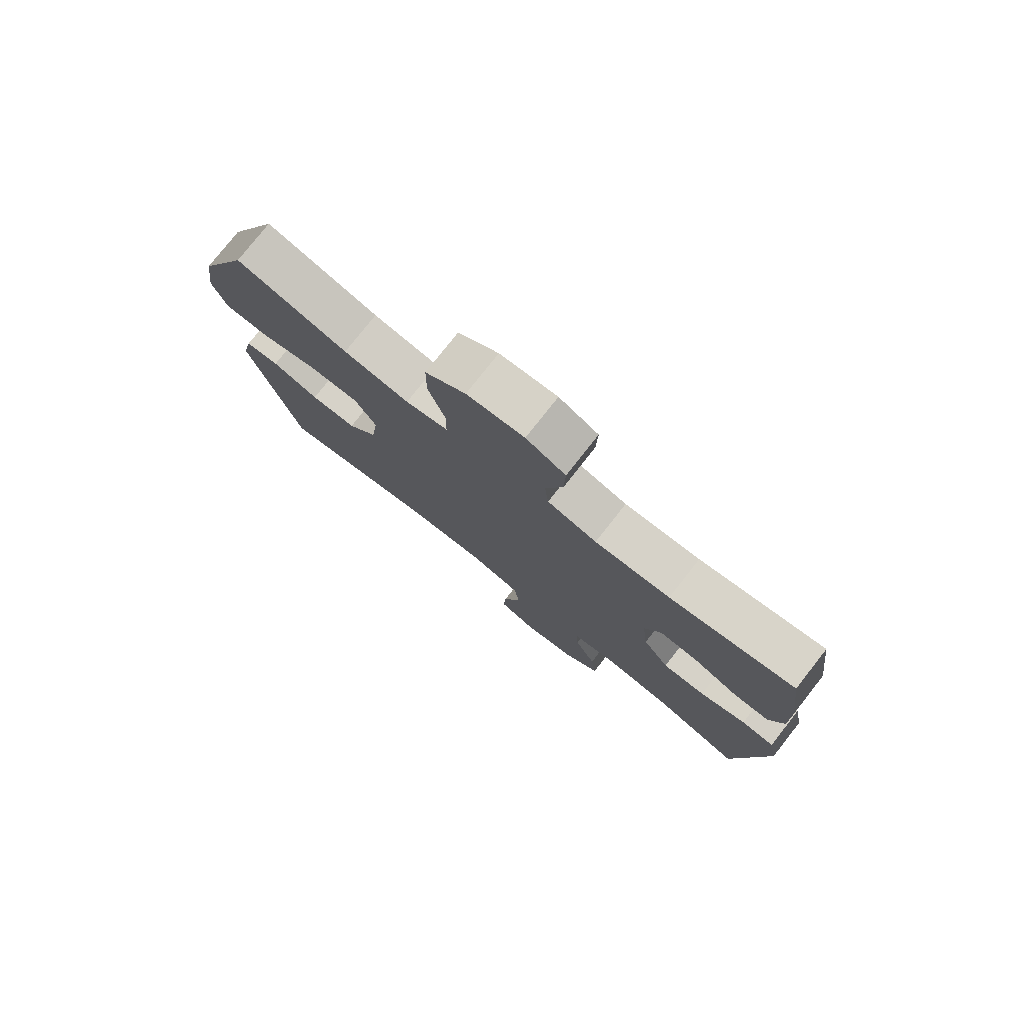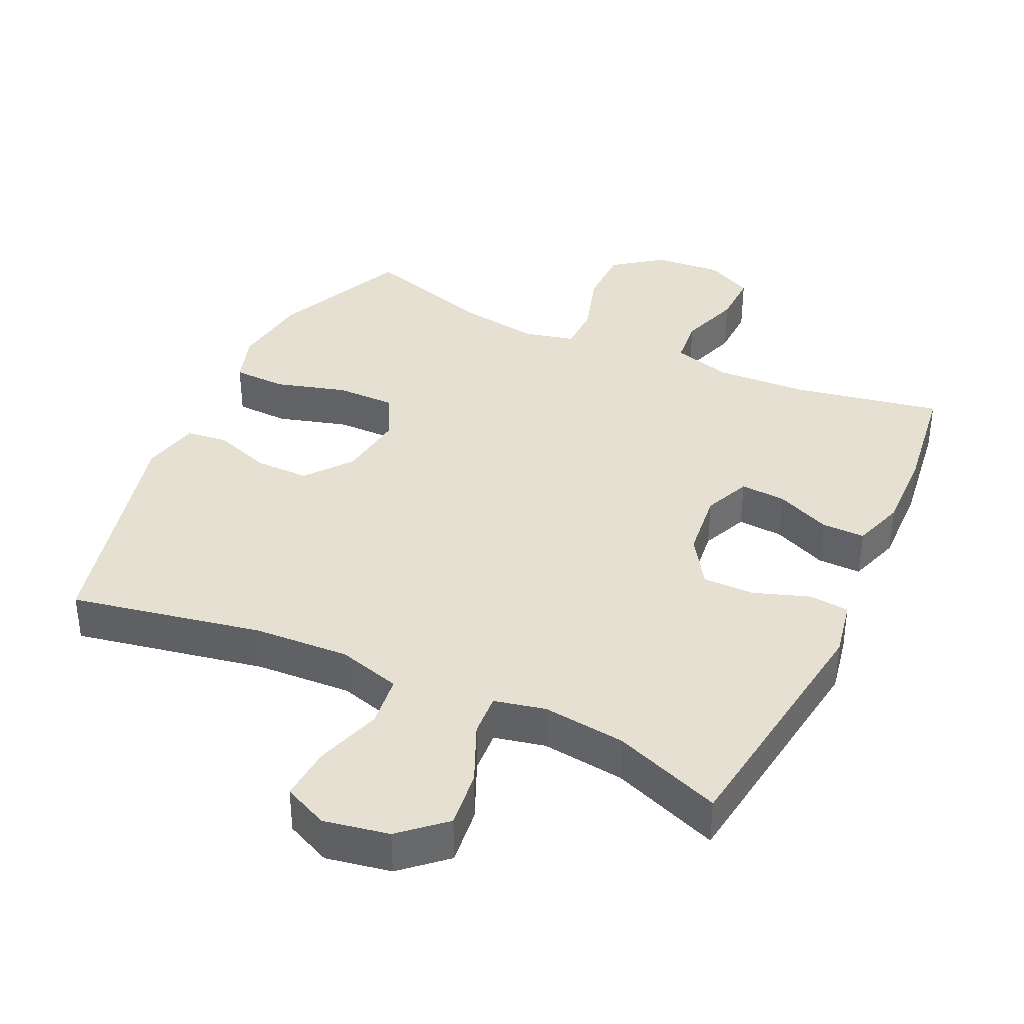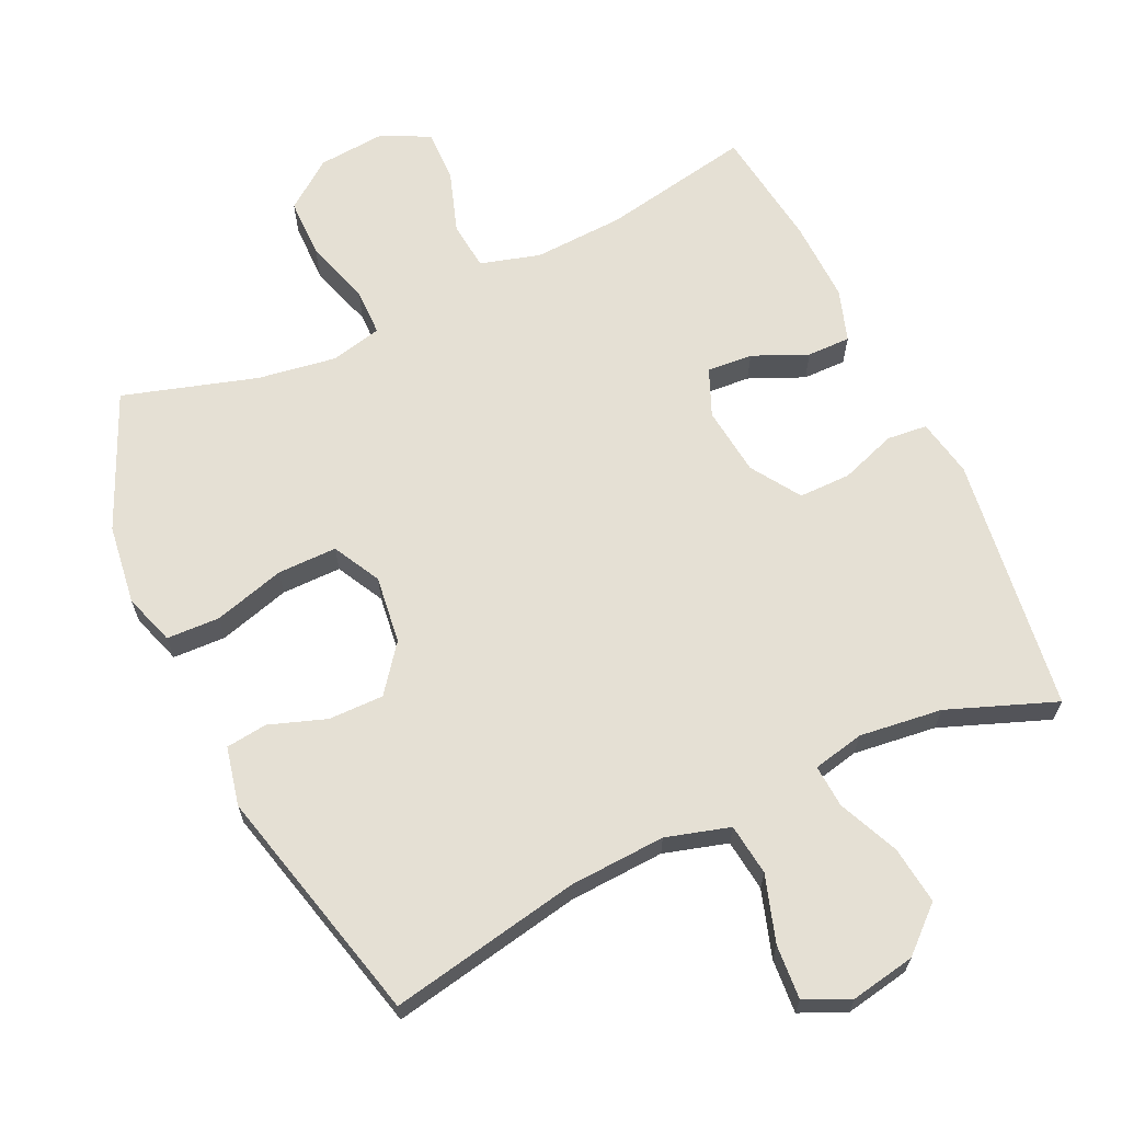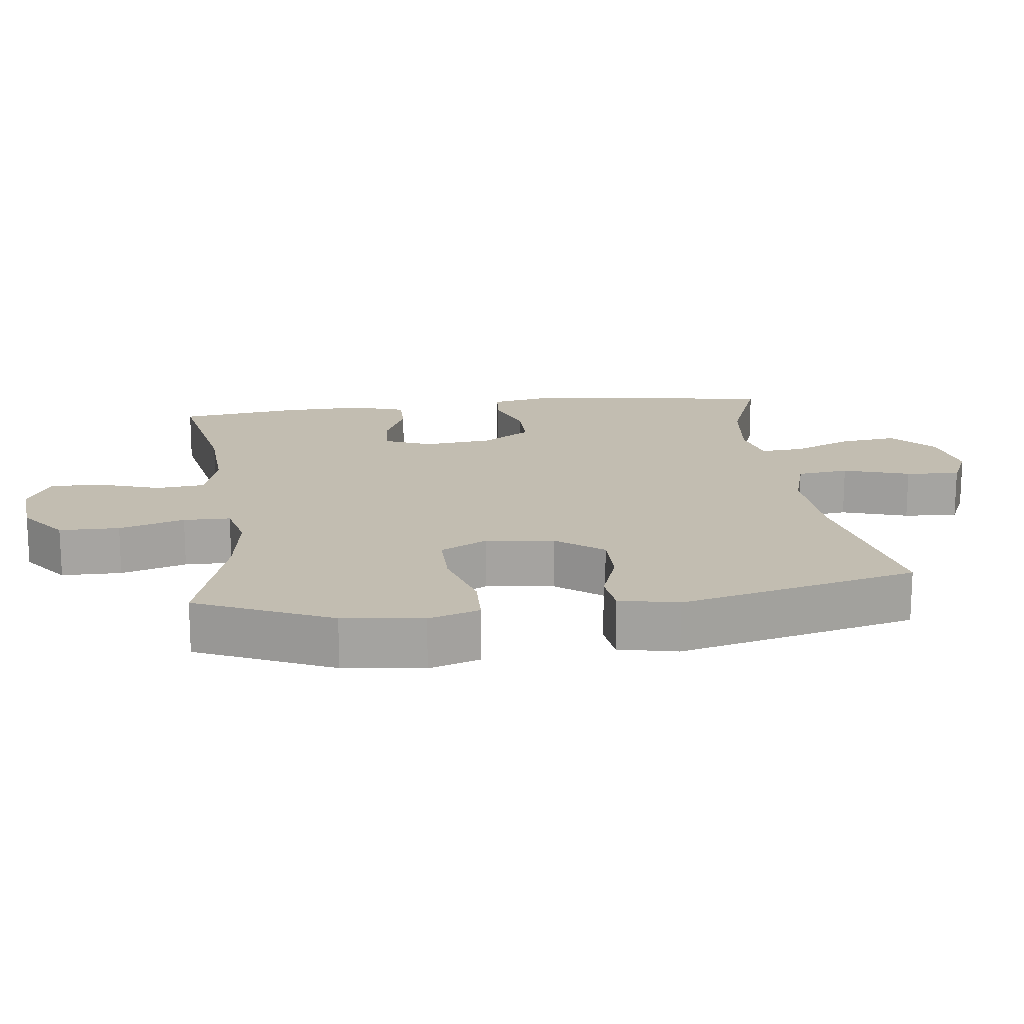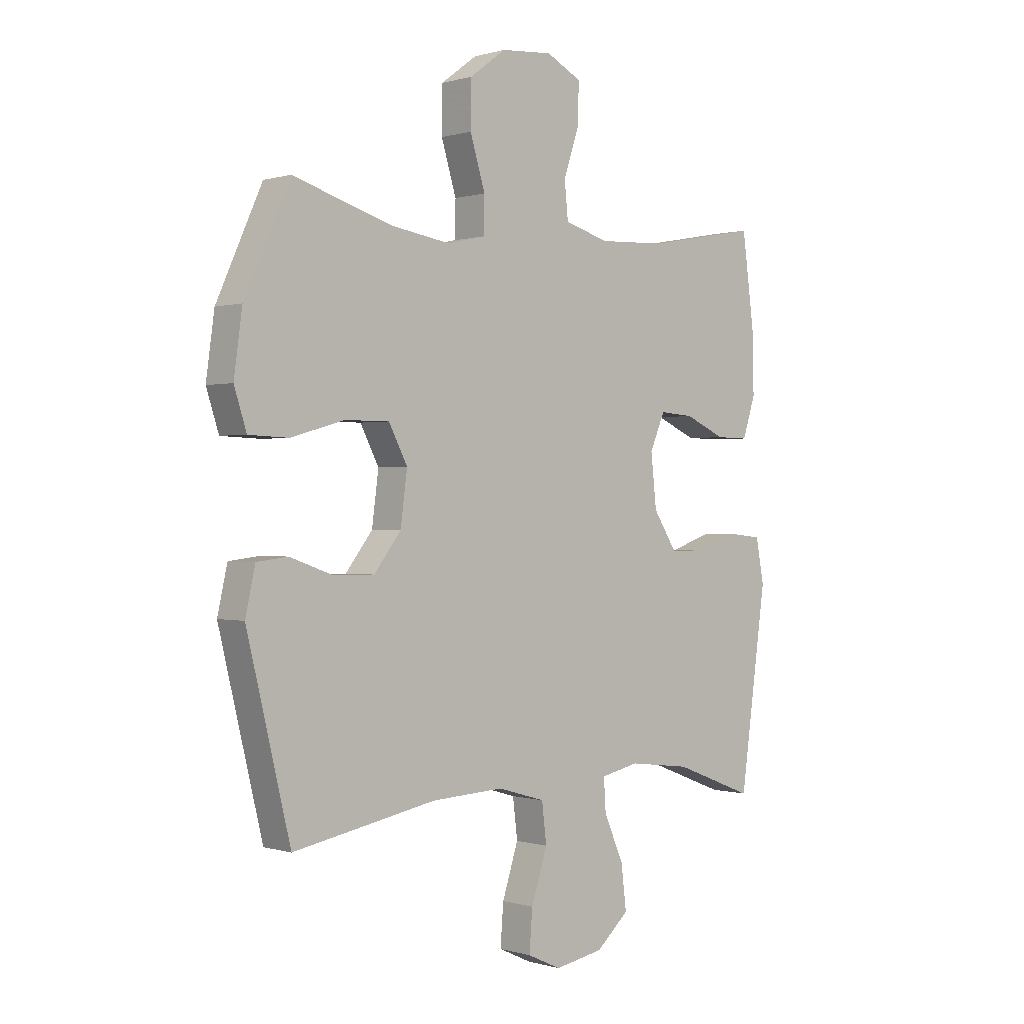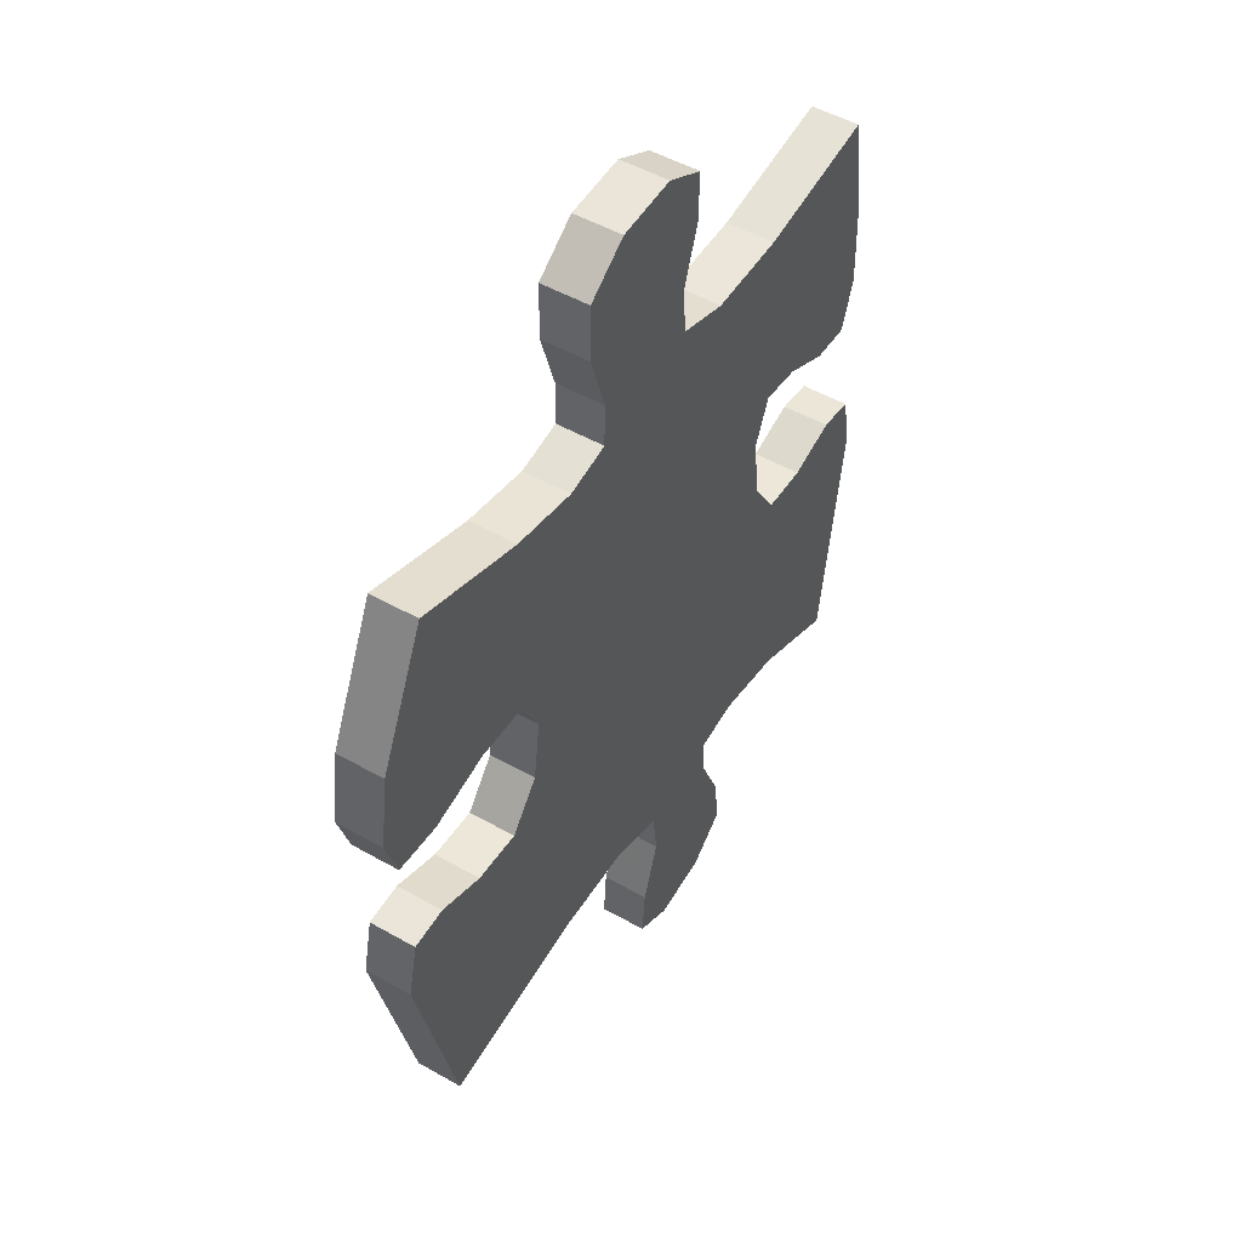
<metadata>
{"format":"obj","ext":"obj","renderer":"f3d","projection":"perspective","resolution":1024,"background":"white","views":[{"elev":78.2,"azim":-141.8,"up":"+Z"},{"elev":37.7,"azim":-155.1,"up":"+Y"},{"elev":65.6,"azim":154.7,"up":"+Y"},{"elev":16.9,"azim":82.6,"up":"+Y"},{"elev":0.2,"azim":137.5,"up":"+Z"},{"elev":49.7,"azim":122.2,"up":"+Z"}]}
</metadata>
<code>
v -0.5 0.07 0.5
v -0.283 0.07 0.46
v -0.152 0.07 0.454
v -0.066 0.07 0.479
v -0.059 0.07 0.549
v -0.089 0.07 0.638
v -0.091 0.07 0.715
v -0.023 0.07 0.75
v 0.076 0.07 0.742
v 0.146 0.07 0.69
v 0.147 0.07 0.603
v 0.118 0.07 0.508
v 0.119 0.07 0.44
v 0.193 0.07 0.423
v 0.307 0.07 0.441
v 0.5 0.07 0.5
v 0.588 0.07 0.305
v 0.604 0.07 0.189
v 0.58 0.07 0.115
v 0.503 0.07 0.112
v 0.4 0.07 0.141
v 0.314 0.07 0.141
v 0.278 0.07 0.072
v 0.291 0.07 -0.026
v 0.343 0.07 -0.093
v 0.423 0.07 -0.092
v 0.505 0.07 -0.063
v 0.565 0.07 -0.07
v 0.584 0.07 -0.155
v 0.5 0.07 -0.5
v 0.223 0.07 -0.448
v 0.084 0.07 -0.441
v -0.008 0.07 -0.468
v -0.017 0.07 -0.543
v 0.014 0.07 -0.639
v 0.02 0.07 -0.717
v -0.045 0.07 -0.747
v -0.139 0.07 -0.73
v -0.202 0.07 -0.674
v -0.192 0.07 -0.59
v -0.154 0.07 -0.503
v -0.15 0.07 -0.441
v -0.224 0.07 -0.425
v -0.344 0.07 -0.44
v -0.5 0.07 -0.5
v -0.551 0.07 -0.129
v -0.535 0.07 -0.045
v -0.477 0.07 -0.039
v -0.396 0.07 -0.067
v -0.321 0.07 -0.067
v -0.275 0.07 0.004
v -0.264 0.07 0.104
v -0.293 0.07 0.172
v -0.359 0.07 0.167
v -0.438 0.07 0.132
v -0.501 0.07 0.131
v -0.526 0.07 0.207
v -0.523 0.07 0.327
v -0.5 0 0.5
v -0.283 0 0.46
v -0.152 0 0.454
v -0.066 0 0.479
v -0.059 0 0.549
v -0.089 0 0.638
v -0.091 0 0.715
v -0.023 0 0.75
v 0.076 0 0.742
v 0.146 0 0.69
v 0.147 0 0.603
v 0.118 0 0.508
v 0.119 0 0.44
v 0.193 0 0.423
v 0.307 0 0.441
v 0.5 0 0.5
v 0.588 0 0.305
v 0.604 0 0.189
v 0.58 0 0.115
v 0.503 0 0.112
v 0.4 0 0.141
v 0.314 0 0.141
v 0.278 0 0.072
v 0.291 0 -0.026
v 0.343 0 -0.093
v 0.423 0 -0.092
v 0.505 0 -0.063
v 0.565 0 -0.07
v 0.584 0 -0.155
v 0.5 0 -0.5
v 0.223 0 -0.448
v 0.084 0 -0.441
v -0.008 0 -0.468
v -0.017 0 -0.543
v 0.014 0 -0.639
v 0.02 0 -0.717
v -0.045 0 -0.747
v -0.139 0 -0.73
v -0.202 0 -0.674
v -0.192 0 -0.59
v -0.154 0 -0.503
v -0.15 0 -0.441
v -0.224 0 -0.425
v -0.344 0 -0.44
v -0.5 0 -0.5
v -0.551 0 -0.129
v -0.535 0 -0.045
v -0.477 0 -0.039
v -0.396 0 -0.067
v -0.321 0 -0.067
v -0.275 0 0.004
v -0.264 0 0.104
v -0.293 0 0.172
v -0.359 0 0.167
v -0.438 0 0.132
v -0.501 0 0.131
v -0.526 0 0.207
v -0.523 0 0.327
f 57 58 1 2
f 54 55 56 57
f 53 54 57 2
f 52 53 2 3
f 51 52 3 4
f 46 47 48 49
f 44 45 46 49
f 43 44 49 50
f 42 43 50 51
f 38 39 40 41
f 38 41 42
f 37 38 42
f 34 35 36 37
f 33 34 37 42
f 32 33 42 51
f 28 29 30 31
f 26 27 28 31
f 25 26 31 32
f 24 25 32 51
f 18 19 20 21
f 18 21 22
f 15 16 17 18
f 14 15 18 22
f 13 14 22 23
f 9 10 11 12
f 9 12 13
f 8 9 13
f 5 6 7 8
f 4 5 8 13
f 23 24 51
f 4 13 23 51
f 60 59 116 115
f 115 114 113 112
f 60 115 112 111
f 61 60 111 110
f 62 61 110 109
f 107 106 105 104
f 107 104 103 102
f 108 107 102 101
f 109 108 101 100
f 99 98 97 96
f 100 99 96
f 100 96 95
f 95 94 93 92
f 100 95 92 91
f 109 100 91 90
f 89 88 87 86
f 89 86 85 84
f 90 89 84 83
f 109 90 83 82
f 79 78 77 76
f 80 79 76
f 76 75 74 73
f 80 76 73 72
f 81 80 72 71
f 70 69 68 67
f 71 70 67
f 71 67 66
f 66 65 64 63
f 71 66 63 62
f 109 82 81
f 109 81 71 62
f 1 59 60 2
f 2 60 61 3
f 3 61 62 4
f 4 62 63 5
f 5 63 64 6
f 6 64 65 7
f 7 65 66 8
f 8 66 67 9
f 9 67 68 10
f 10 68 69 11
f 11 69 70 12
f 12 70 71 13
f 13 71 72 14
f 14 72 73 15
f 15 73 74 16
f 16 74 75 17
f 17 75 76 18
f 18 76 77 19
f 19 77 78 20
f 20 78 79 21
f 21 79 80 22
f 22 80 81 23
f 23 81 82 24
f 24 82 83 25
f 25 83 84 26
f 26 84 85 27
f 27 85 86 28
f 28 86 87 29
f 29 87 88 30
f 30 88 89 31
f 31 89 90 32
f 32 90 91 33
f 33 91 92 34
f 34 92 93 35
f 35 93 94 36
f 36 94 95 37
f 37 95 96 38
f 38 96 97 39
f 39 97 98 40
f 40 98 99 41
f 41 99 100 42
f 42 100 101 43
f 43 101 102 44
f 44 102 103 45
f 45 103 104 46
f 46 104 105 47
f 47 105 106 48
f 48 106 107 49
f 49 107 108 50
f 50 108 109 51
f 51 109 110 52
f 52 110 111 53
f 53 111 112 54
f 54 112 113 55
f 55 113 114 56
f 56 114 115 57
f 57 115 116 58
f 58 116 59 1

</code>
